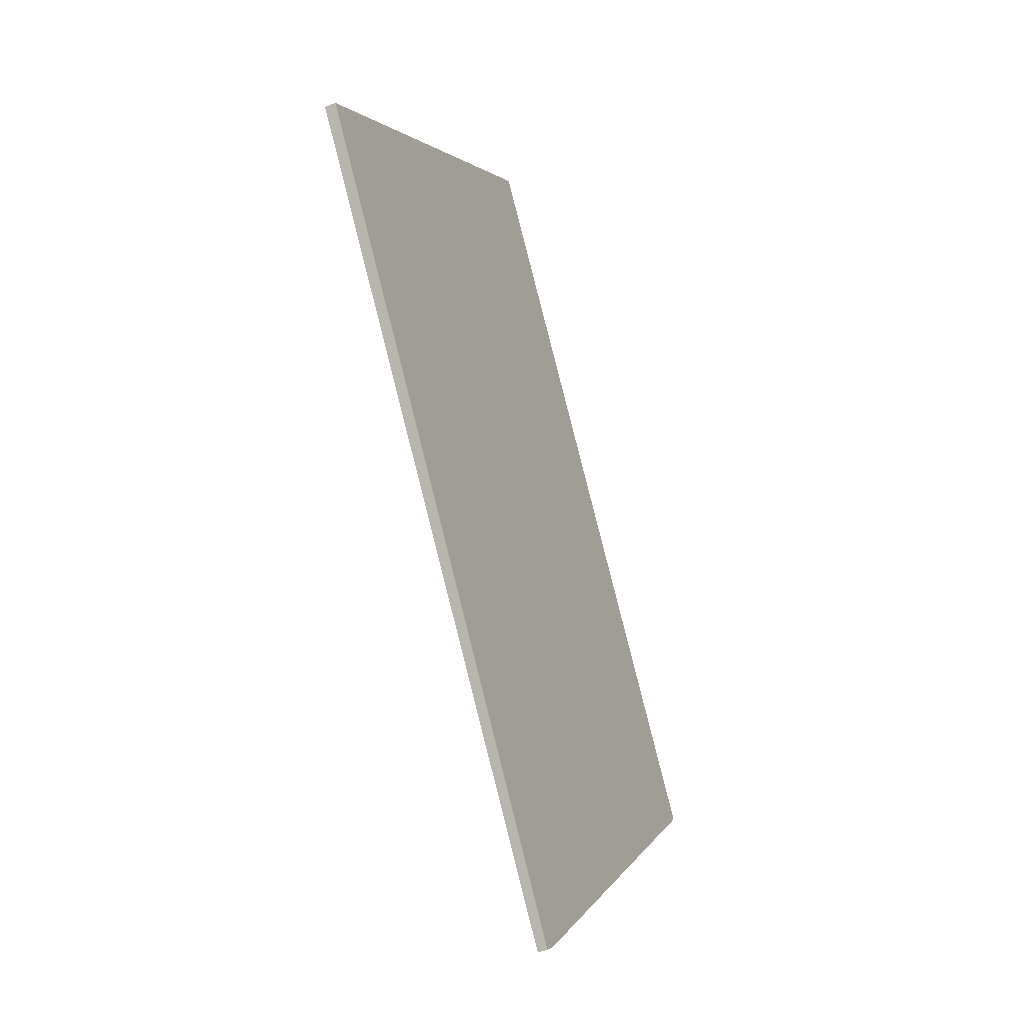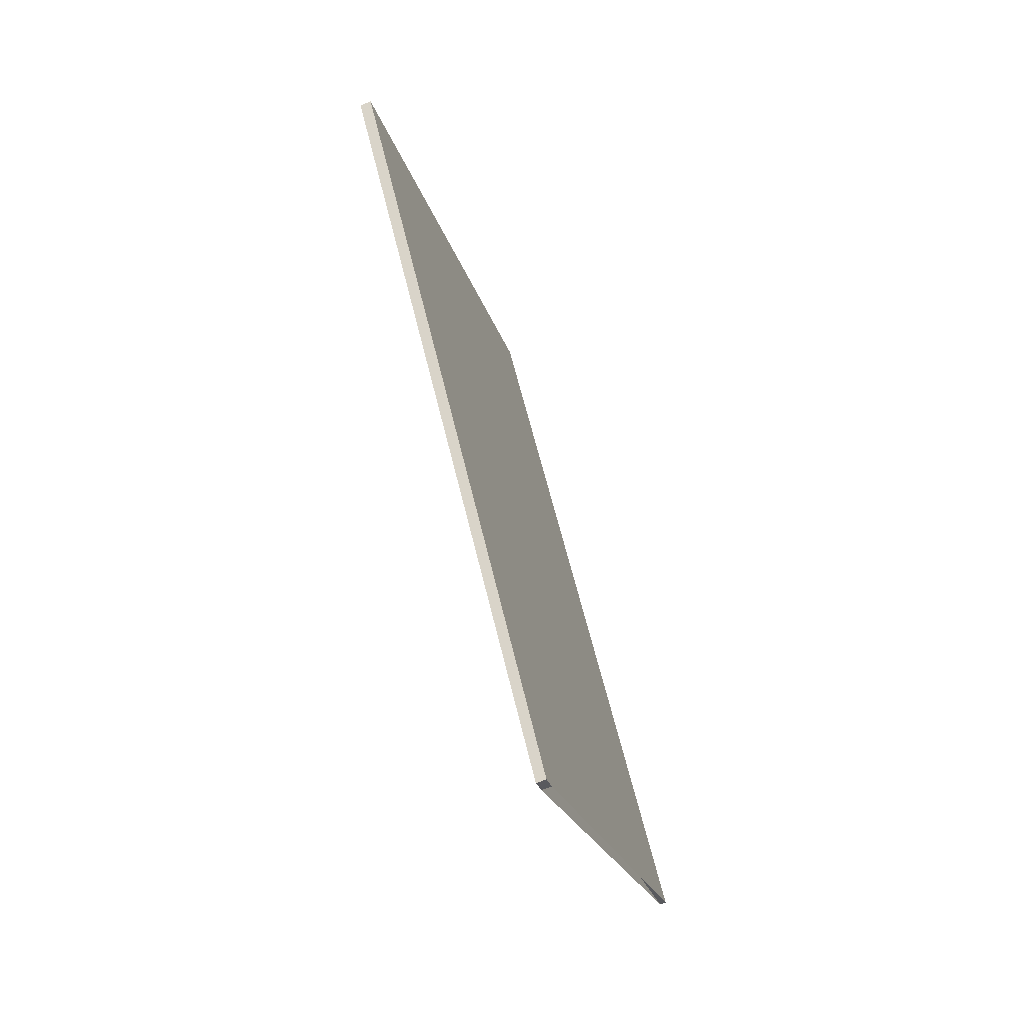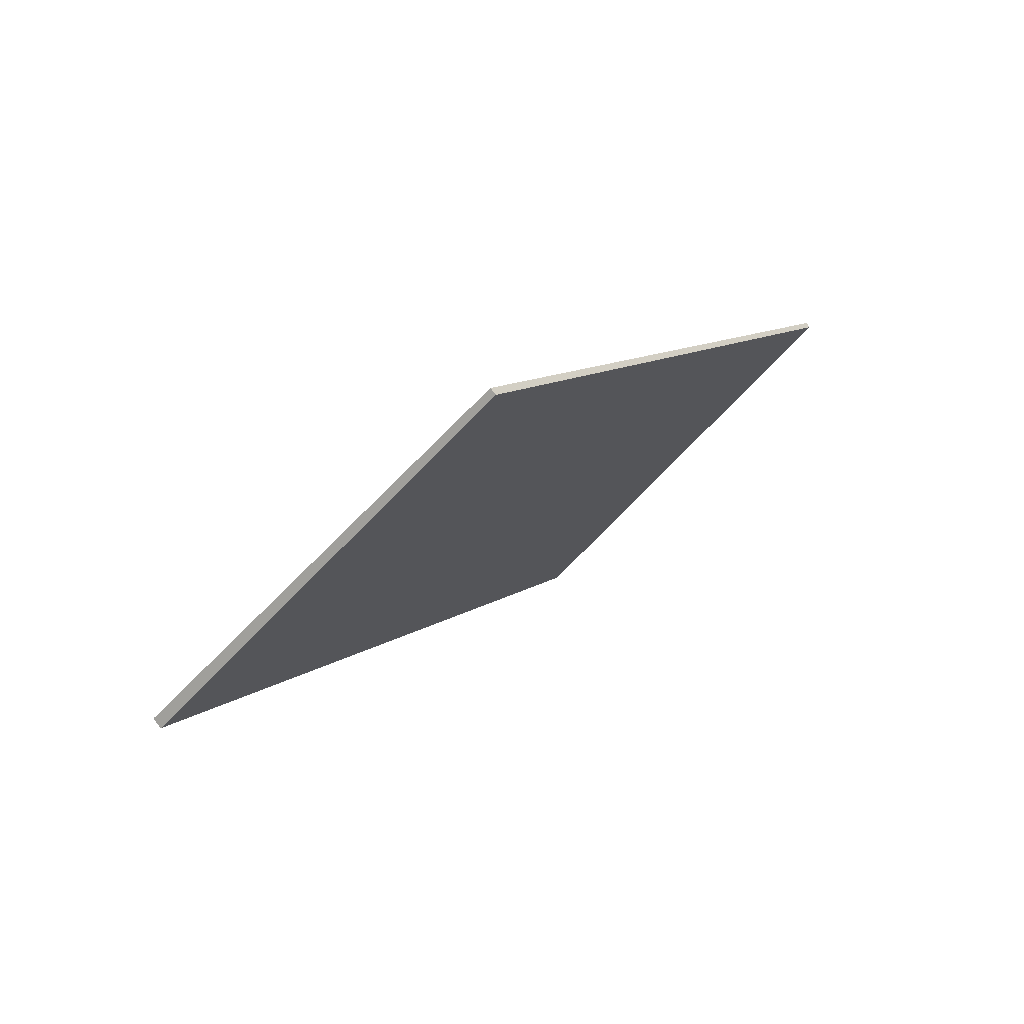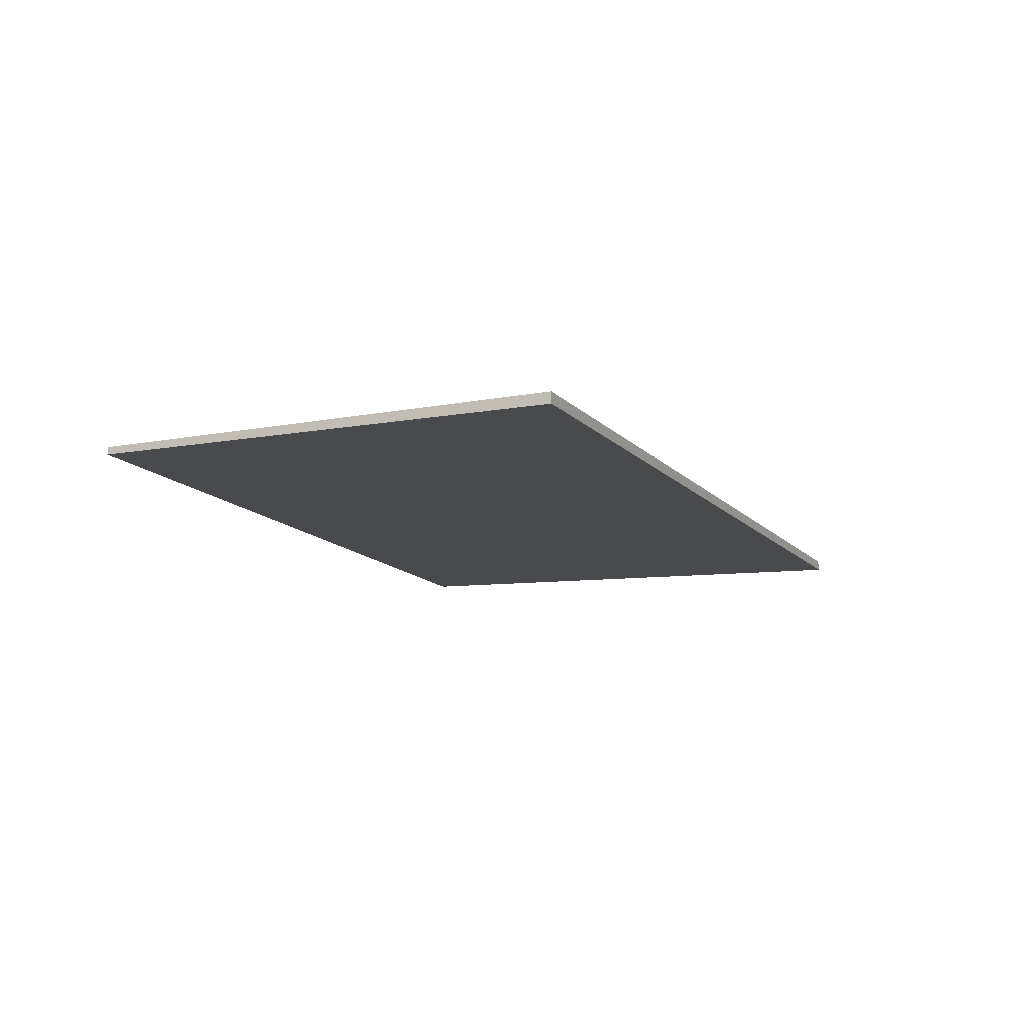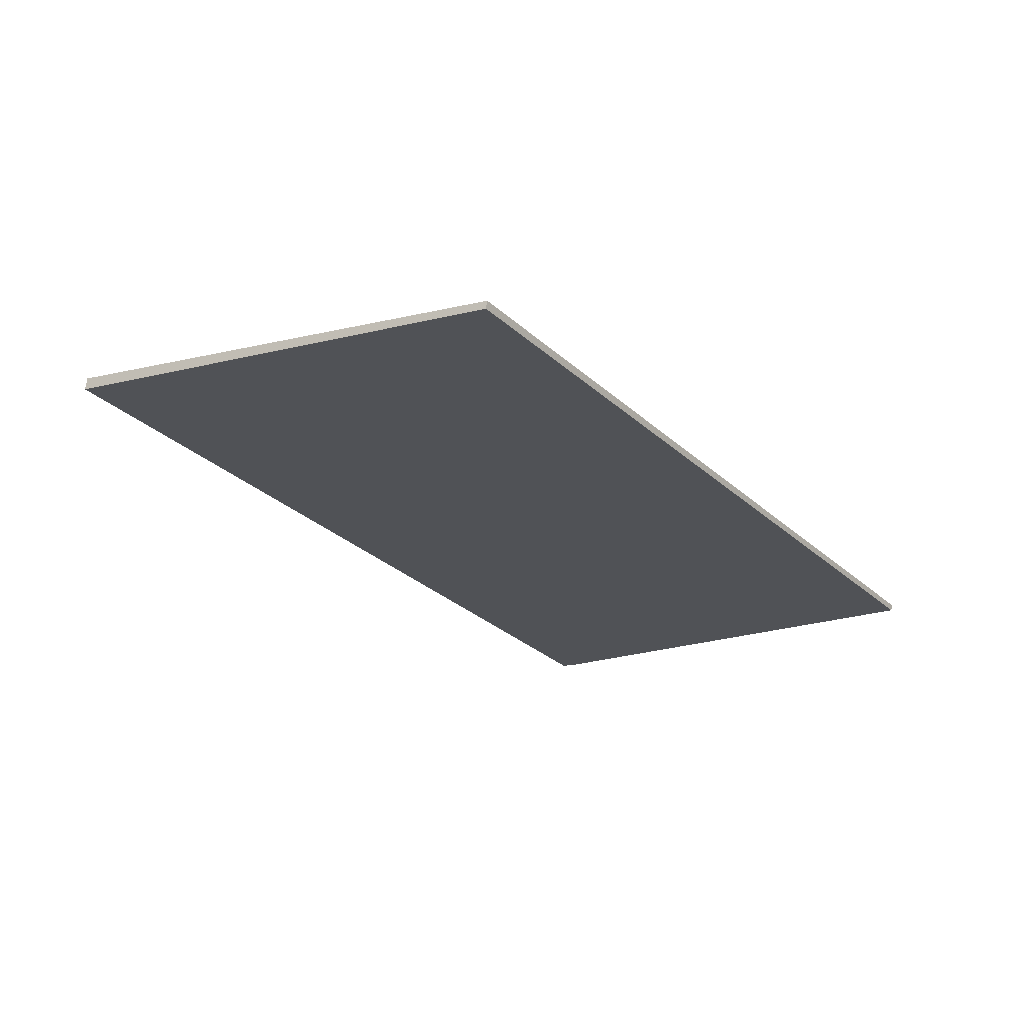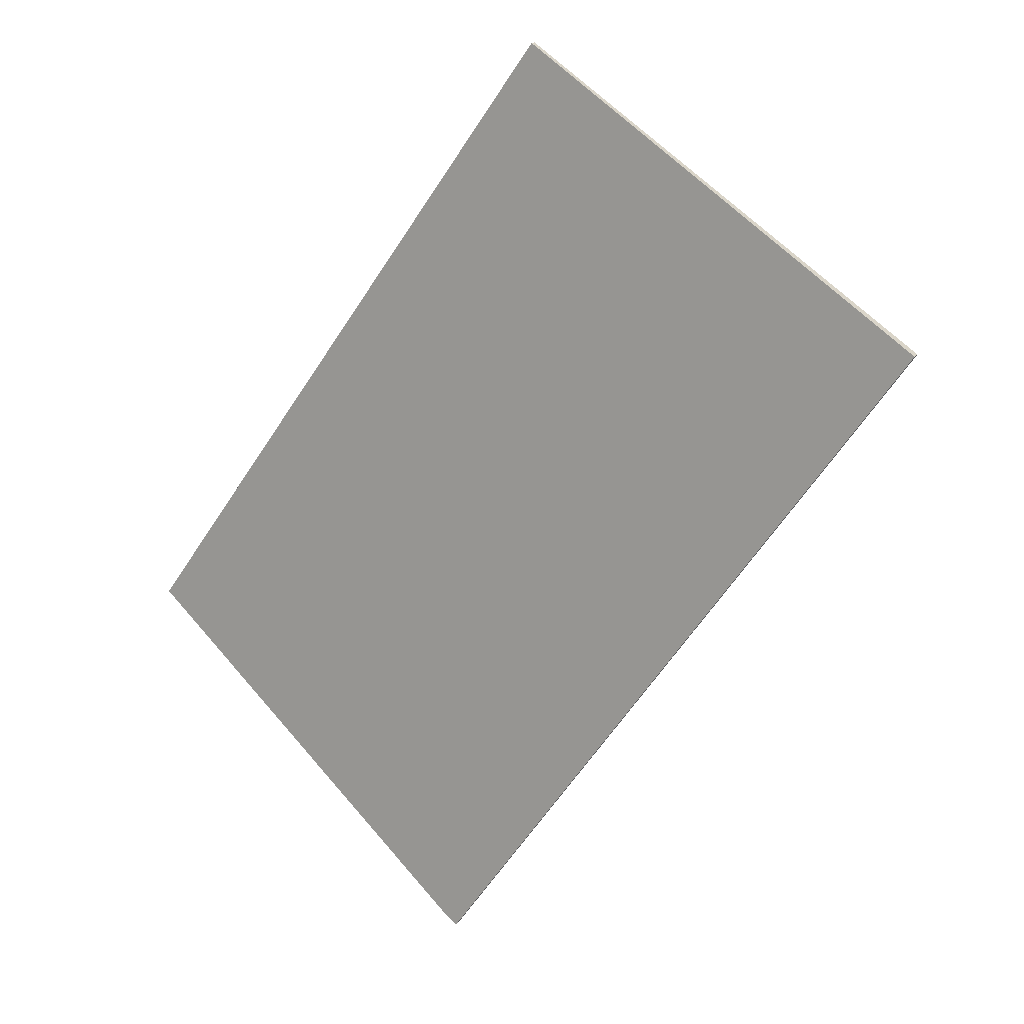
<metadata>
{"format":"obj","ext":"obj","renderer":"f3d","projection":"perspective","resolution":1024,"background":"white","views":[{"elev":-39.6,"azim":-64.9,"up":"+Y"},{"elev":-68.6,"azim":-68.1,"up":"+Y"},{"elev":76.1,"azim":-37.4,"up":"+Y"},{"elev":-13.1,"azim":-120.3,"up":"+Z"},{"elev":68.6,"azim":7.5,"up":"+Y"},{"elev":16.3,"azim":-157.5,"up":"+Y"}]}
</metadata>
<code>
v -2135 -1653 -0.1176
v -2129 -1663 -0.09308
v -2135 -1667 -0.153
v -2134 -1668 -0.1506
v -2134 -1668 -0.1527
v -2142 -1657 -0.1796
v -2129 -1663 -0.09308
v -2135 -1653 -0.1176
v -2135 -1653 0
v -2129 -1663 0
v -2135 -1667 -0.153
v -2129 -1663 -0.09308
v -2129 -1663 0
v -2135 -1667 0
v -2134 -1668 -0.1506
v -2135 -1667 -0.153
v -2135 -1667 0
v -2134 -1668 0
v -2134 -1668 -0.1527
v -2134 -1668 -0.1506
v -2134 -1668 0
v -2134 -1668 0
v -2142 -1657 -0.1796
v -2134 -1668 -0.1527
v -2134 -1668 0
v -2142 -1657 0
v -2135 -1653 -0.1176
v -2142 -1657 -0.1796
v -2142 -1657 0
v -2135 -1653 0
v -2135 -1653 0
v -2129 -1663 0
v -2135 -1667 0
v -2134 -1668 0
v -2134 -1668 0
v -2142 -1657 0
f 2 3 4 5 6 1
f 8 9 10 7
f 12 13 14 11
f 16 17 18 15
f 20 21 22 19
f 24 25 26 23
f 28 29 30 27
f 32 33 34 35 36 31

</code>
